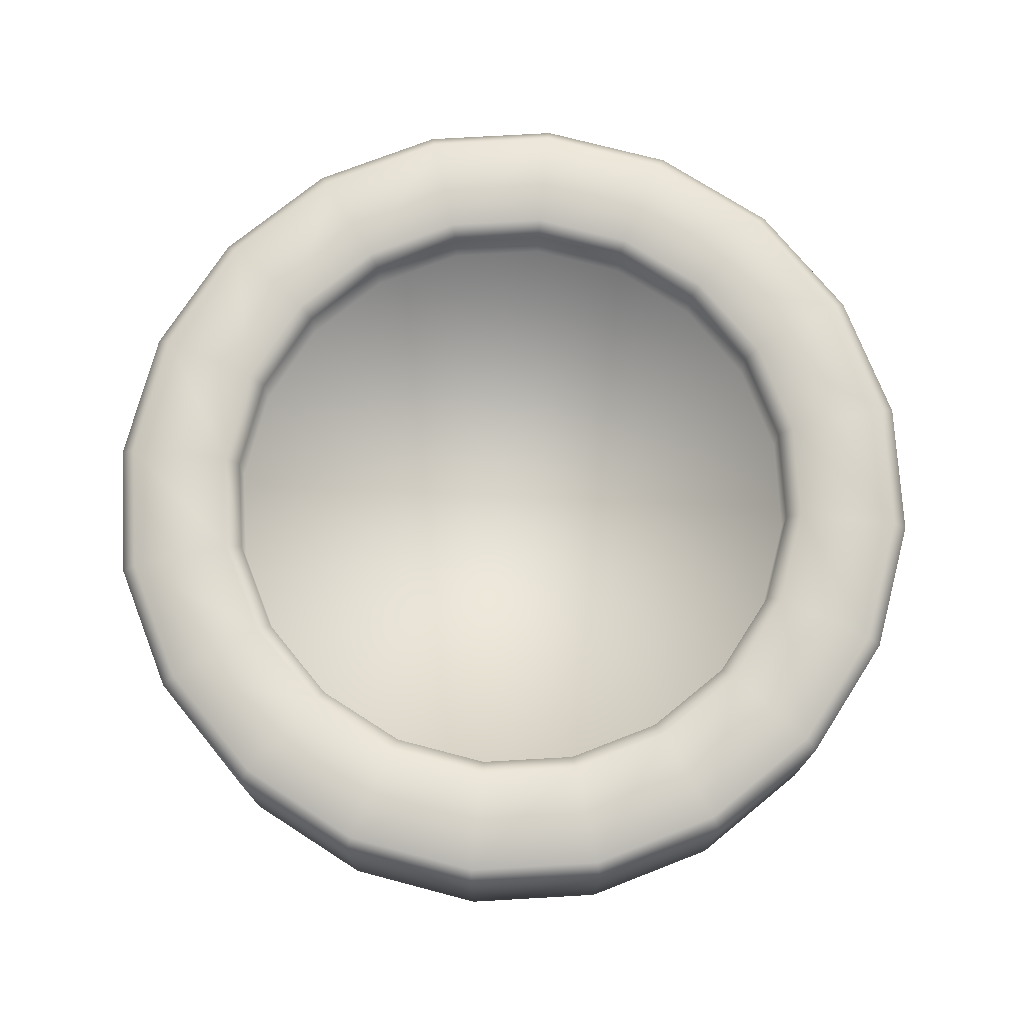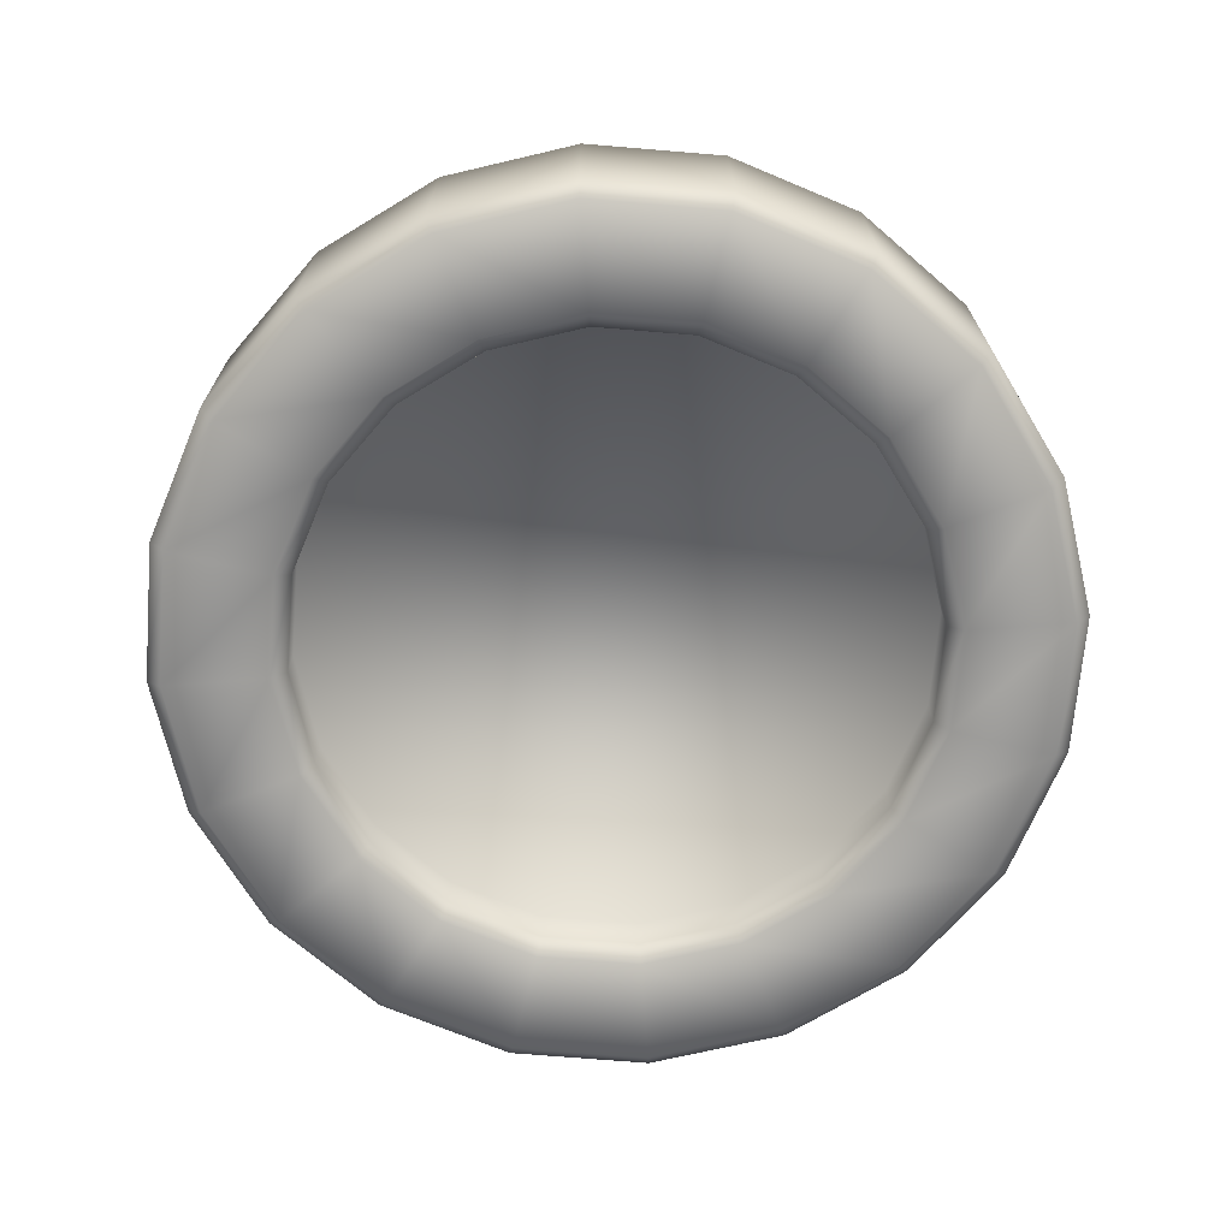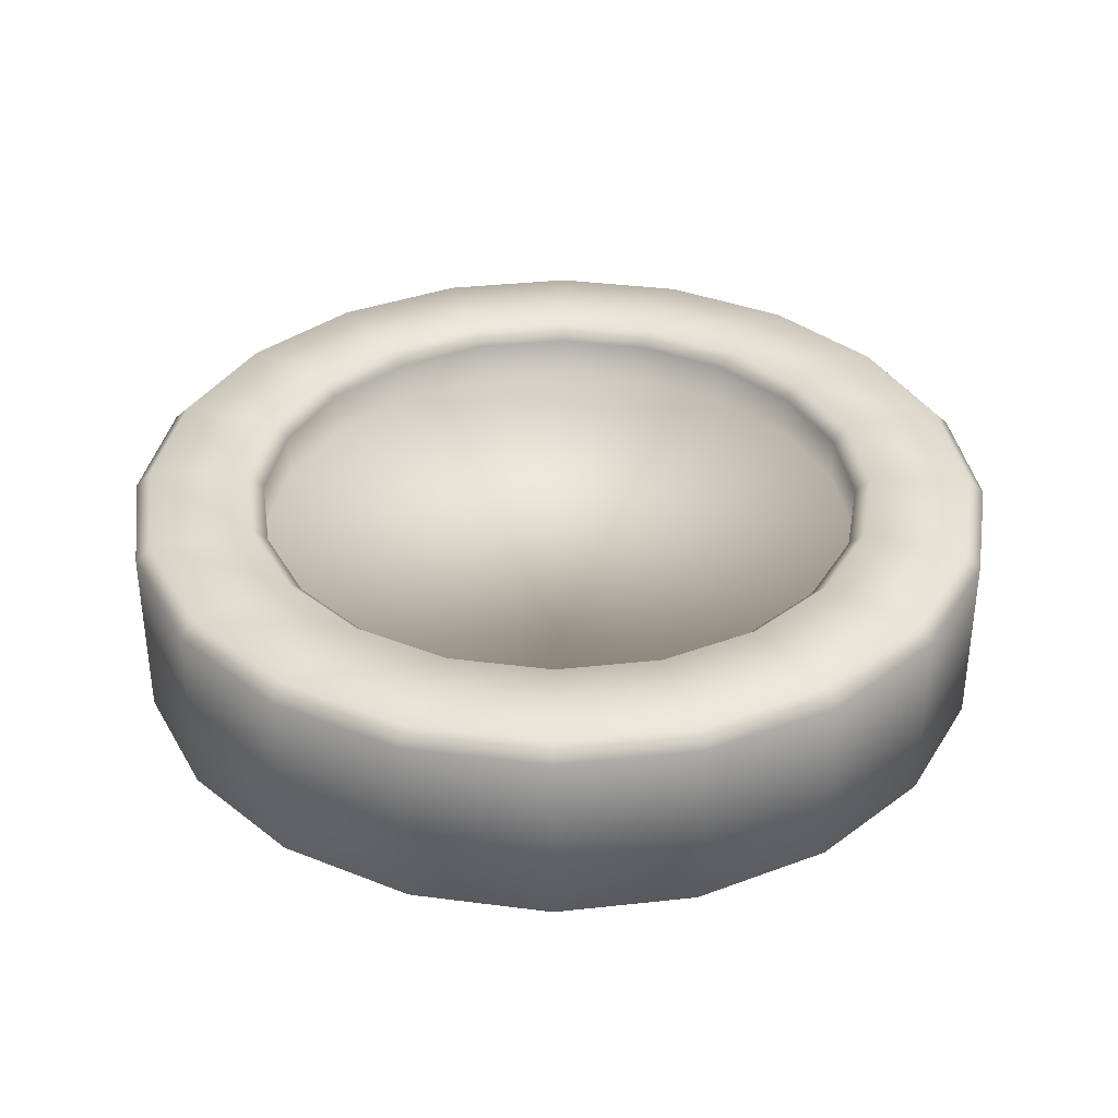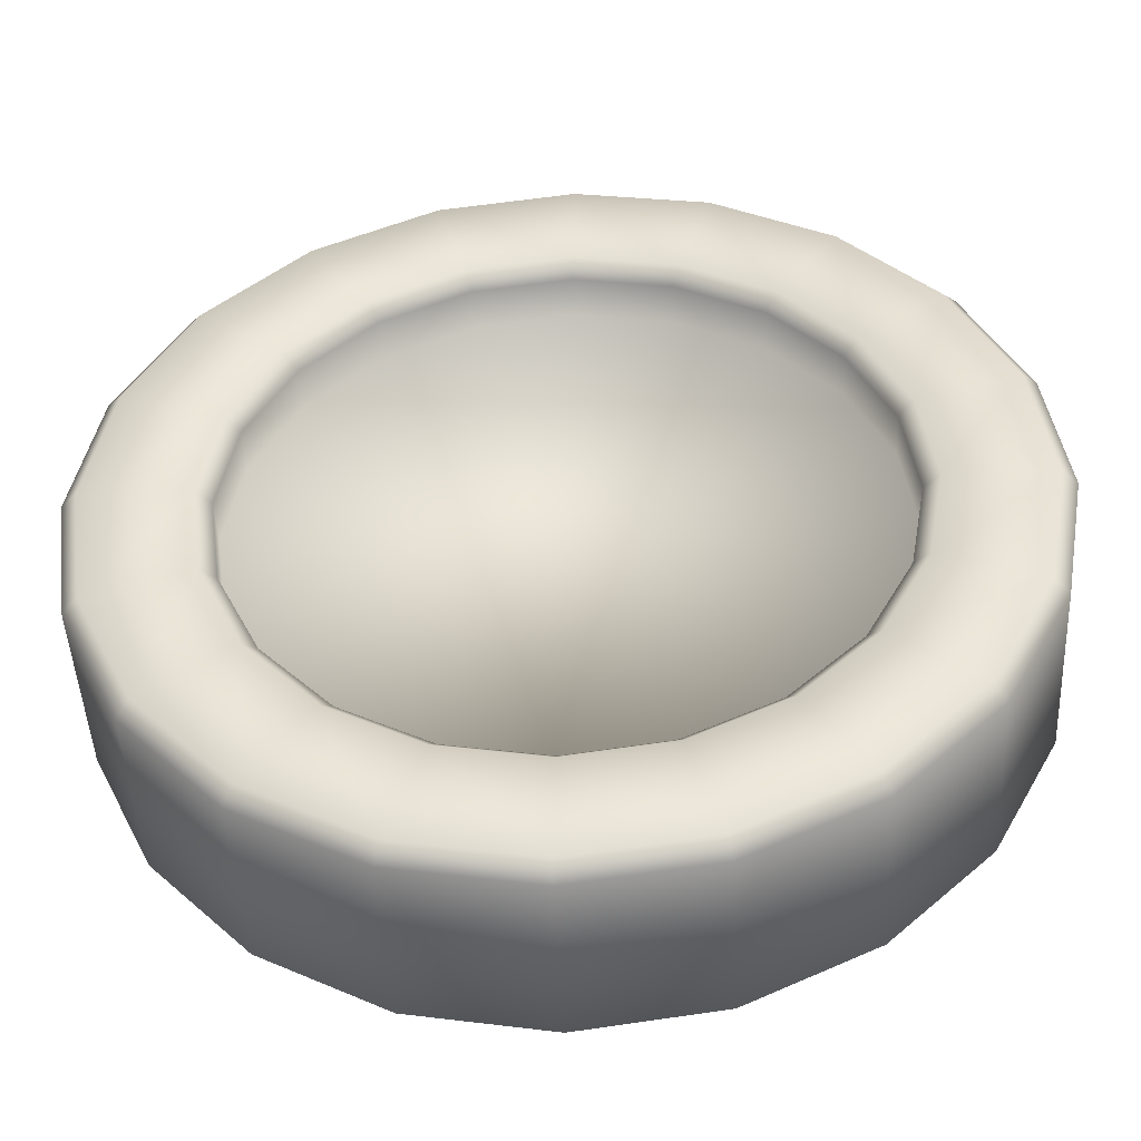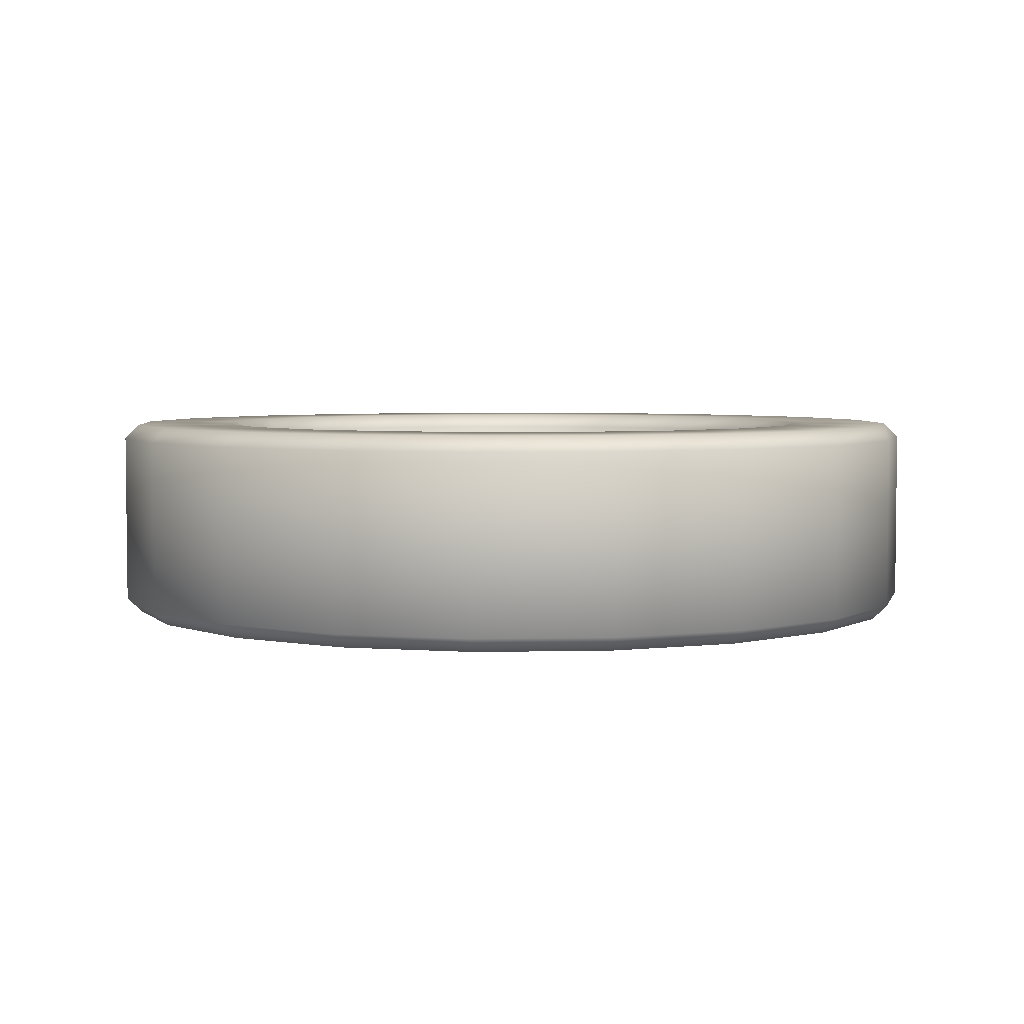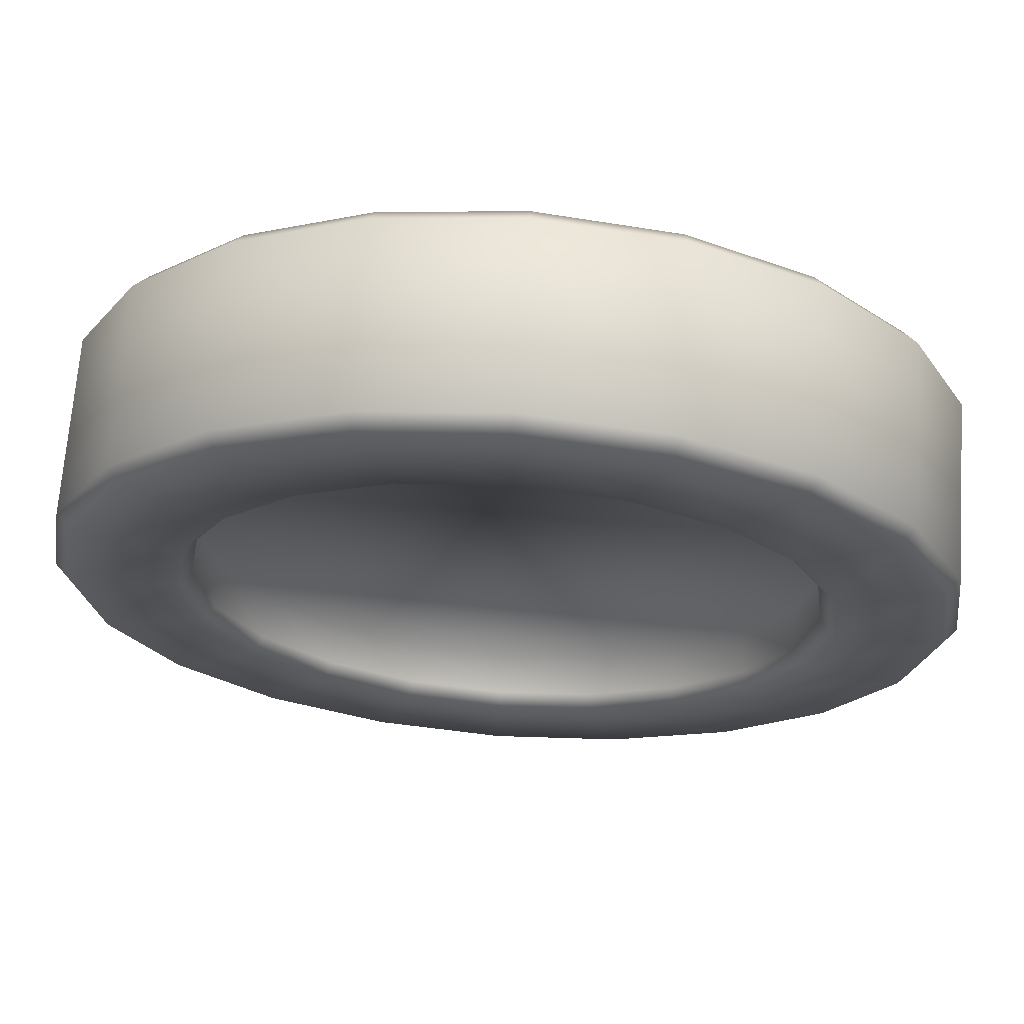
<metadata>
{"format":"obj","ext":"obj","renderer":"f3d","projection":"perspective","resolution":1024,"background":"white","views":[{"elev":74.1,"azim":132.9,"up":"+Z"},{"elev":-69.9,"azim":95.4,"up":"+Z"},{"elev":35.4,"azim":109.9,"up":"+Z"},{"elev":-46.9,"azim":-177.2,"up":"+Y"},{"elev":4.2,"azim":-173.8,"up":"+Z"},{"elev":68.2,"azim":-175.9,"up":"+Y"}]}
</metadata>
<code>
v -22.26 63.13 4.229
v -15.96 57.07 4.229
v -26.38 70.83 4.229
v -27.93 79.43 4.229
v -26.73 88.09 4.229
v -22.93 95.96 4.229
v -16.87 102.3 4.229
v -9.169 106.4 4.229
v -0.567 107.9 4.229
v 8.09 106.7 4.229
v 15.96 102.9 4.229
v 22.26 96.87 4.229
v 26.38 89.17 4.229
v 27.93 80.57 4.229
v 26.73 71.91 4.229
v 22.93 64.04 4.229
v 16.87 57.74 4.229
v 9.169 53.62 4.229
v 0.567 52.07 4.229
v -8.09 53.27 4.229
v -16.74 55.95 9.456
v -15.96 57.07 8.102
v -22.26 63.13 8.102
v -23.35 62.3 9.456
v -26.38 70.83 8.102
v -27.68 70.38 9.456
v -27.93 79.43 8.102
v -29.3 79.41 9.456
v -26.73 88.09 8.102
v -28.05 88.49 9.456
v -22.93 95.96 8.102
v -24.05 96.74 9.456
v -16.87 102.3 8.102
v -17.7 103.4 9.456
v -9.169 106.4 8.102
v -9.619 107.7 9.456
v -0.567 107.9 8.102
v -0.5949 109.3 9.456
v 8.09 106.7 8.102
v 8.487 108 9.456
v 15.96 102.9 8.102
v 16.74 104.1 9.456
v 22.26 96.87 8.102
v 23.35 97.7 9.456
v 26.38 89.17 8.102
v 27.68 89.62 9.456
v 27.93 80.57 8.102
v 29.3 80.59 9.456
v 26.73 71.91 8.102
v 28.05 71.51 9.456
v 22.93 64.04 8.102
v 24.05 63.26 9.456
v 16.87 57.74 8.102
v 17.7 56.65 9.456
v 9.169 53.62 8.102
v 9.619 52.32 9.456
v 0.567 52.07 8.102
v 0.5948 50.7 9.456
v -8.09 53.27 8.102
v -8.487 51.95 9.456
v -30.78 56.66 9.456
v -31.88 55.84 8.102
v -22.85 47.17 8.102
v -22.07 48.29 9.456
v -36.49 67.32 9.456
v -37.78 66.87 8.102
v -38.62 79.22 9.456
v -39.99 79.19 8.102
v -36.97 91.19 9.456
v -38.29 91.59 8.102
v -31.71 102.1 9.456
v -32.83 102.8 8.102
v -23.34 110.8 9.456
v -24.16 111.9 8.102
v -12.68 116.5 9.456
v -13.13 117.8 8.102
v -0.7842 118.6 9.456
v -0.812 120 8.102
v 11.19 117 9.456
v 11.59 118.3 8.102
v 22.07 111.7 9.456
v 22.85 112.8 8.102
v 30.78 103.3 9.456
v 31.88 104.2 8.102
v 36.49 92.68 9.456
v 37.78 93.13 8.102
v 38.62 80.78 9.456
v 39.99 80.81 8.102
v 36.97 68.81 9.456
v 38.29 68.41 8.102
v 31.71 57.93 9.456
v 32.83 57.15 8.102
v 23.34 49.22 9.456
v 24.16 48.12 8.102
v 12.68 43.51 9.456
v 13.13 42.22 8.102
v 0.7842 41.38 9.456
v 0.812 40.01 8.102
v -11.19 43.03 9.456
v -11.59 41.71 8.102
v -22.85 47.17 -1.122e-06
v -31.88 55.84 -1.207e-06
v -37.78 66.87 -1.456e-06
v -39.99 79.19 -1.842e-06
v -38.29 91.59 -2.33e-06
v -32.83 102.8 -2.87e-06
v -24.16 111.9 -3.411e-06
v -13.13 117.8 -3.898e-06
v -0.812 120 -4.285e-06
v 11.59 118.3 -4.533e-06
v 22.85 112.8 -4.619e-06
v 31.88 104.2 -4.533e-06
v 37.78 93.13 -4.285e-06
v 39.99 80.81 -3.898e-06
v 38.29 68.41 -3.411e-06
v 32.83 57.15 -2.87e-06
v 24.16 48.12 -2.33e-06
v 13.13 42.22 -1.842e-06
v 0.812 40.01 -1.456e-06
v -11.59 41.71 -1.207e-06
v -22.26 63.13 -4.229
v -15.96 57.07 -4.229
v -26.38 70.83 -4.229
v -27.93 79.43 -4.229
v -26.73 88.09 -4.229
v -22.93 95.96 -4.229
v -16.87 102.3 -4.229
v -9.169 106.4 -4.229
v -0.567 107.9 -4.229
v 8.09 106.7 -4.229
v 15.96 102.9 -4.229
v 22.26 96.87 -4.229
v 26.38 89.17 -4.229
v 27.93 80.57 -4.229
v 26.73 71.91 -4.229
v 22.93 64.04 -4.229
v 16.87 57.74 -4.229
v 9.169 53.62 -4.229
v 0.567 52.07 -4.229
v -8.09 53.27 -4.229
v -16.74 55.95 -9.456
v -15.96 57.07 -8.102
v -22.26 63.13 -8.102
v -23.35 62.3 -9.456
v -26.38 70.83 -8.102
v -27.68 70.38 -9.456
v -27.93 79.43 -8.102
v -29.3 79.41 -9.456
v -26.73 88.09 -8.102
v -28.05 88.49 -9.456
v -22.93 95.96 -8.102
v -24.05 96.74 -9.456
v -16.87 102.3 -8.102
v -17.7 103.4 -9.456
v -9.169 106.4 -8.102
v -9.619 107.7 -9.456
v -0.567 107.9 -8.102
v -0.5949 109.3 -9.456
v 8.09 106.7 -8.102
v 8.487 108 -9.456
v 15.96 102.9 -8.102
v 16.74 104.1 -9.456
v 22.26 96.87 -8.102
v 23.35 97.7 -9.456
v 26.38 89.17 -8.102
v 27.68 89.62 -9.456
v 27.93 80.57 -8.102
v 29.3 80.59 -9.456
v 26.73 71.91 -8.102
v 28.05 71.51 -9.456
v 22.93 64.04 -8.102
v 24.05 63.26 -9.456
v 16.87 57.74 -8.102
v 17.7 56.65 -9.456
v 9.169 53.62 -8.102
v 9.619 52.32 -9.456
v 0.567 52.07 -8.102
v 0.5948 50.7 -9.456
v -8.09 53.27 -8.102
v -8.487 51.95 -9.456
v -30.78 56.66 -9.456
v -31.88 55.84 -8.102
v -22.85 47.17 -8.102
v -22.07 48.29 -9.456
v -36.49 67.32 -9.456
v -37.78 66.87 -8.102
v -38.62 79.22 -9.456
v -39.99 79.19 -8.102
v -36.97 91.19 -9.456
v -38.29 91.59 -8.102
v -31.71 102.1 -9.456
v -32.83 102.8 -8.102
v -23.34 110.8 -9.456
v -24.16 111.9 -8.102
v -12.68 116.5 -9.456
v -13.13 117.8 -8.102
v -0.7842 118.6 -9.456
v -0.812 120 -8.102
v 11.19 117 -9.456
v 11.59 118.3 -8.102
v 22.07 111.7 -9.456
v 22.85 112.8 -8.102
v 30.78 103.3 -9.456
v 31.88 104.2 -8.102
v 36.49 92.68 -9.456
v 37.78 93.13 -8.102
v 38.62 80.78 -9.456
v 39.99 80.81 -8.102
v 36.97 68.81 -9.456
v 38.29 68.41 -8.102
v 31.71 57.93 -9.456
v 32.83 57.15 -8.102
v 23.34 49.22 -9.456
v 24.16 48.12 -8.102
v 12.68 43.51 -9.456
v 13.13 42.22 -8.102
v 0.7841 41.38 -9.456
v 0.812 40.01 -8.102
v -11.19 43.03 -9.456
v -11.59 41.71 -8.102
g Coin
f 102 62 66 103
f 120 100 63 101
f 104 68 70 105
f 105 70 72 106
f 106 72 74 107
f 107 74 76 108
f 108 76 78 109
f 109 78 80 110
f 110 80 82 111
f 111 82 84 112
f 112 84 86 113
f 113 86 88 114
f 114 88 90 115
f 115 90 92 116
f 116 92 94 117
f 117 94 96 118
f 118 96 98 119
f 119 98 100 120
f 51 49 15 16
f 103 66 68 104
f 22 59 20 2
f 27 25 3 4
f 29 27 4 5
f 31 29 5 6
f 33 31 6 7
f 35 33 7 8
f 37 35 8 9
f 39 37 9 10
f 41 39 10 11
f 43 41 11 12
f 45 43 12 13
f 47 45 13 14
f 48 50 89 87
f 49 47 14 15
f 53 51 16 17
f 55 53 17 18
f 57 55 18 19
f 59 57 19 20
f 101 63 62 102
f 25 23 1 3
f 1 2 20 19 18 17 16 15 14 13 12 11 10 9 8 7 6 5 4 3
f 34 36 75 73
f 50 52 91 89
f 36 38 77 75
f 21 24 61 64
f 52 54 93 91
f 38 40 79 77
f 24 26 65 61
f 54 56 95 93
f 40 42 81 79
f 26 28 67 65
f 56 58 97 95
f 42 44 83 81
f 28 30 69 67
f 58 60 99 97
f 44 46 85 83
f 30 32 71 69
f 60 21 64 99
f 46 48 87 85
f 32 34 73 71
f 62 63 64 61
f 66 62 61 65
f 68 66 65 67
f 70 68 67 69
f 72 70 69 71
f 74 72 71 73
f 76 74 73 75
f 78 76 75 77
f 80 78 77 79
f 82 80 79 81
f 84 82 81 83
f 86 84 83 85
f 88 86 85 87
f 90 88 87 89
f 92 90 89 91
f 94 92 91 93
f 96 94 93 95
f 98 96 95 97
f 100 98 97 99
f 63 100 99 64
f 24 21 22 23
f 26 24 23 25
f 28 26 25 27
f 30 28 27 29
f 32 30 29 31
f 34 32 31 33
f 36 34 33 35
f 38 36 35 37
f 40 38 37 39
f 42 40 39 41
f 44 42 41 43
f 46 44 43 45
f 48 46 45 47
f 50 48 47 49
f 52 50 49 51
f 54 52 51 53
f 56 54 53 55
f 58 56 55 57
f 60 58 57 59
f 21 60 59 22
f 23 22 2 1
f 102 103 186 182
f 120 101 183 220
f 104 105 190 188
f 105 106 192 190
f 106 107 194 192
f 107 108 196 194
f 108 109 198 196
f 109 110 200 198
f 110 111 202 200
f 111 112 204 202
f 112 113 206 204
f 113 114 208 206
f 114 115 210 208
f 115 116 212 210
f 116 117 214 212
f 117 118 216 214
f 118 119 218 216
f 119 120 220 218
f 171 136 135 169
f 103 104 188 186
f 142 122 140 179
f 147 124 123 145
f 149 125 124 147
f 151 126 125 149
f 153 127 126 151
f 155 128 127 153
f 157 129 128 155
f 159 130 129 157
f 161 131 130 159
f 163 132 131 161
f 165 133 132 163
f 167 134 133 165
f 168 207 209 170
f 169 135 134 167
f 173 137 136 171
f 175 138 137 173
f 177 139 138 175
f 179 140 139 177
f 101 102 182 183
f 145 123 121 143
f 121 123 124 125 126 127 128 129 130 131 132 133 134 135 136 137 138 139 140 122
f 154 193 195 156
f 170 209 211 172
f 156 195 197 158
f 141 184 181 144
f 172 211 213 174
f 158 197 199 160
f 144 181 185 146
f 174 213 215 176
f 160 199 201 162
f 146 185 187 148
f 176 215 217 178
f 162 201 203 164
f 148 187 189 150
f 178 217 219 180
f 164 203 205 166
f 150 189 191 152
f 180 219 184 141
f 166 205 207 168
f 152 191 193 154
f 182 181 184 183
f 186 185 181 182
f 188 187 185 186
f 190 189 187 188
f 192 191 189 190
f 194 193 191 192
f 196 195 193 194
f 198 197 195 196
f 200 199 197 198
f 202 201 199 200
f 204 203 201 202
f 206 205 203 204
f 208 207 205 206
f 210 209 207 208
f 212 211 209 210
f 214 213 211 212
f 216 215 213 214
f 218 217 215 216
f 220 219 217 218
f 183 184 219 220
f 144 143 142 141
f 146 145 143 144
f 148 147 145 146
f 150 149 147 148
f 152 151 149 150
f 154 153 151 152
f 156 155 153 154
f 158 157 155 156
f 160 159 157 158
f 162 161 159 160
f 164 163 161 162
f 166 165 163 164
f 168 167 165 166
f 170 169 167 168
f 172 171 169 170
f 174 173 171 172
f 176 175 173 174
f 178 177 175 176
f 180 179 177 178
f 141 142 179 180
f 143 121 122 142

</code>
